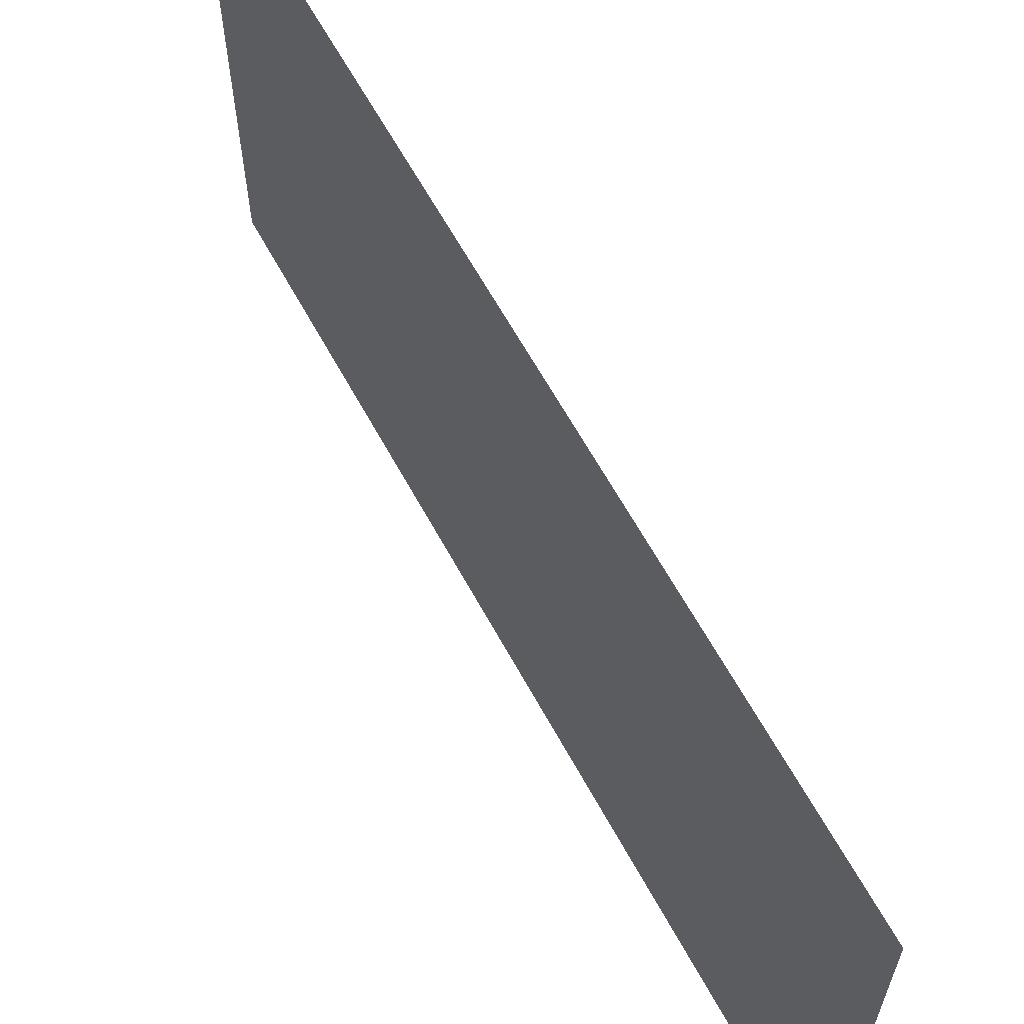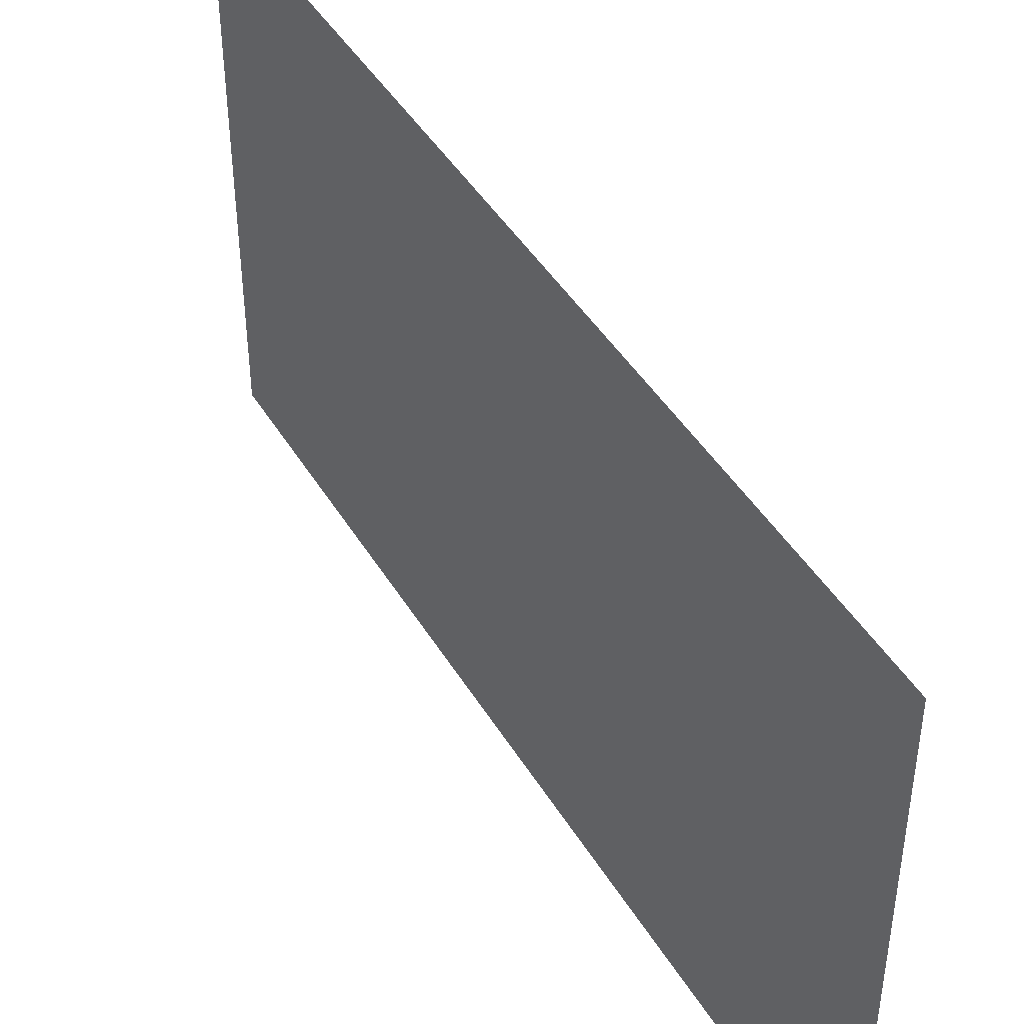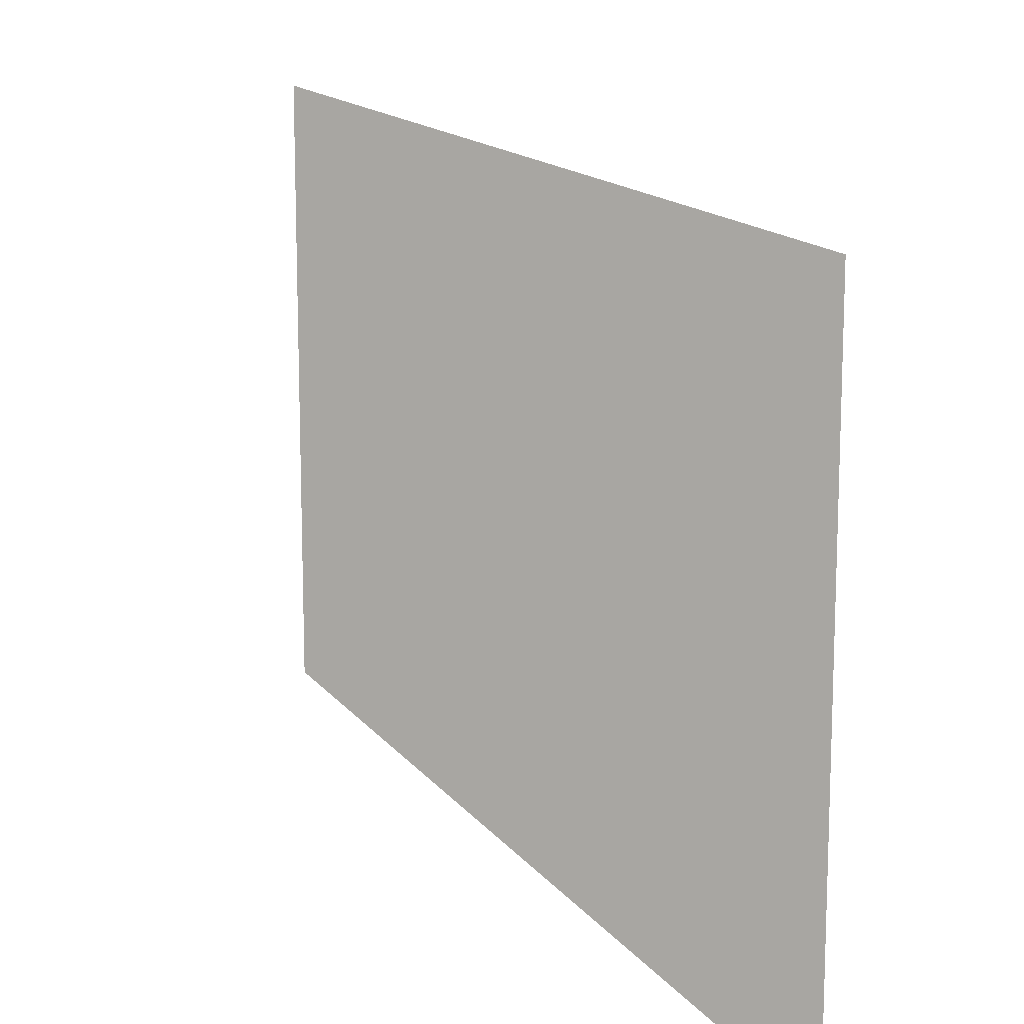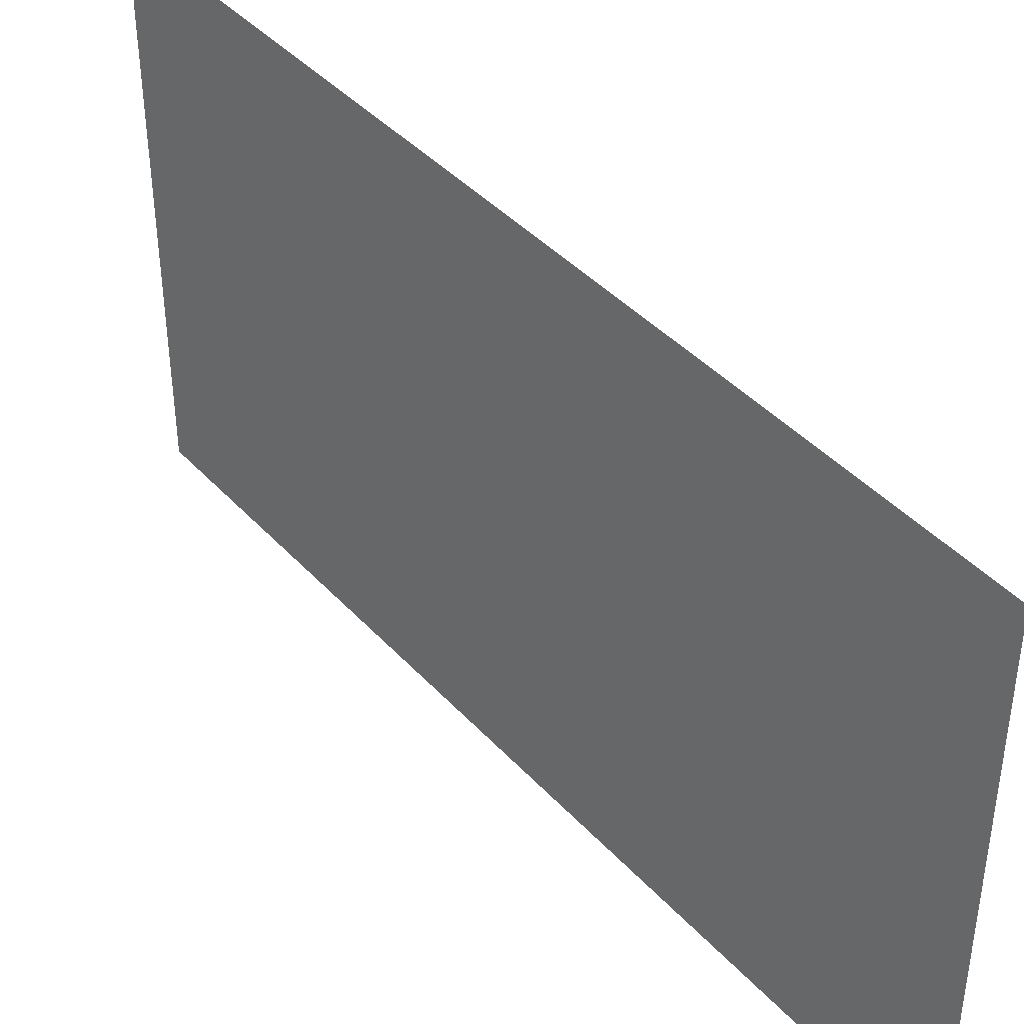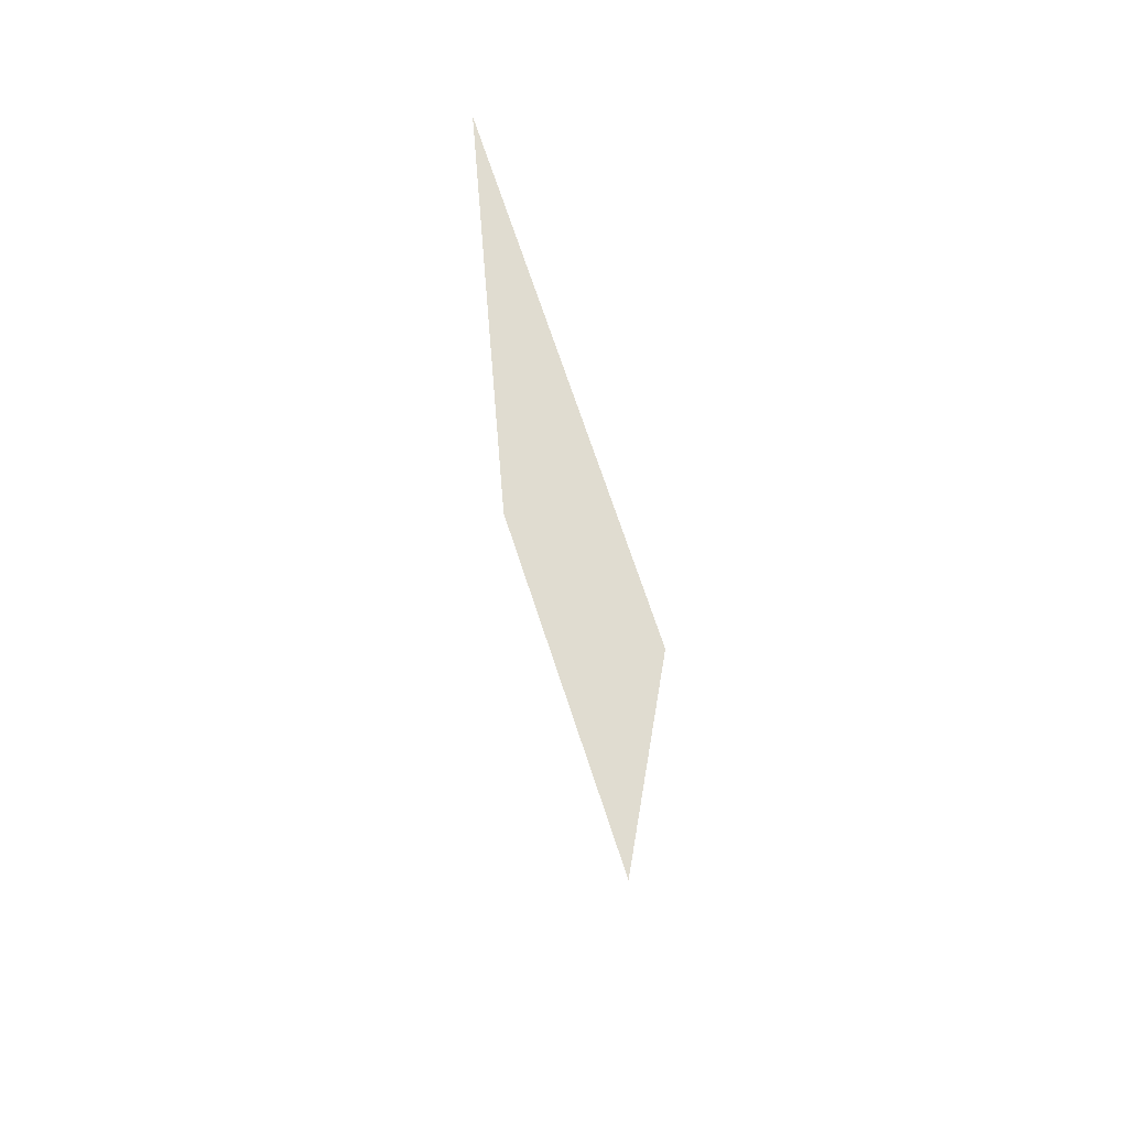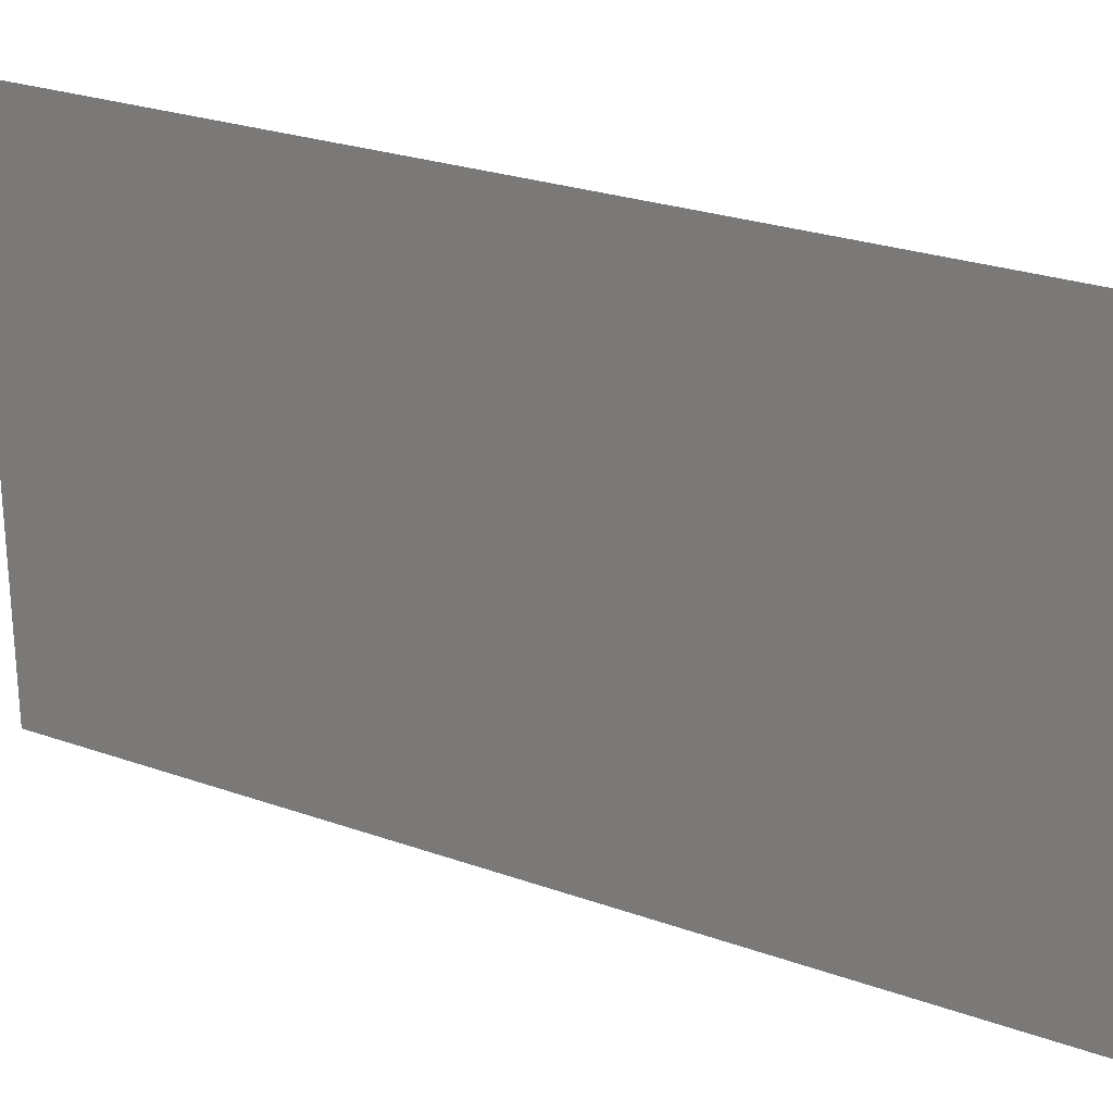
<metadata>
{"format":"obj","ext":"obj","renderer":"f3d","projection":"perspective","resolution":1024,"background":"white","views":[{"elev":62.9,"azim":151.5,"up":"+Y"},{"elev":44.5,"azim":150.8,"up":"+Y"},{"elev":14.5,"azim":157.0,"up":"+Y"},{"elev":41.7,"azim":141.8,"up":"+Y"},{"elev":69.7,"azim":-18.1,"up":"+Z"},{"elev":25.8,"azim":-60.3,"up":"+Y"}]}
</metadata>
<code>
v 3.607 5.183 49.65
v 3.607 3.597 49.65
v 3.607 3.597 52.53
v 3.607 5.183 52.53
g Building_t_1.003_37530_48
f 1 3 2
f 1 4 3

</code>
